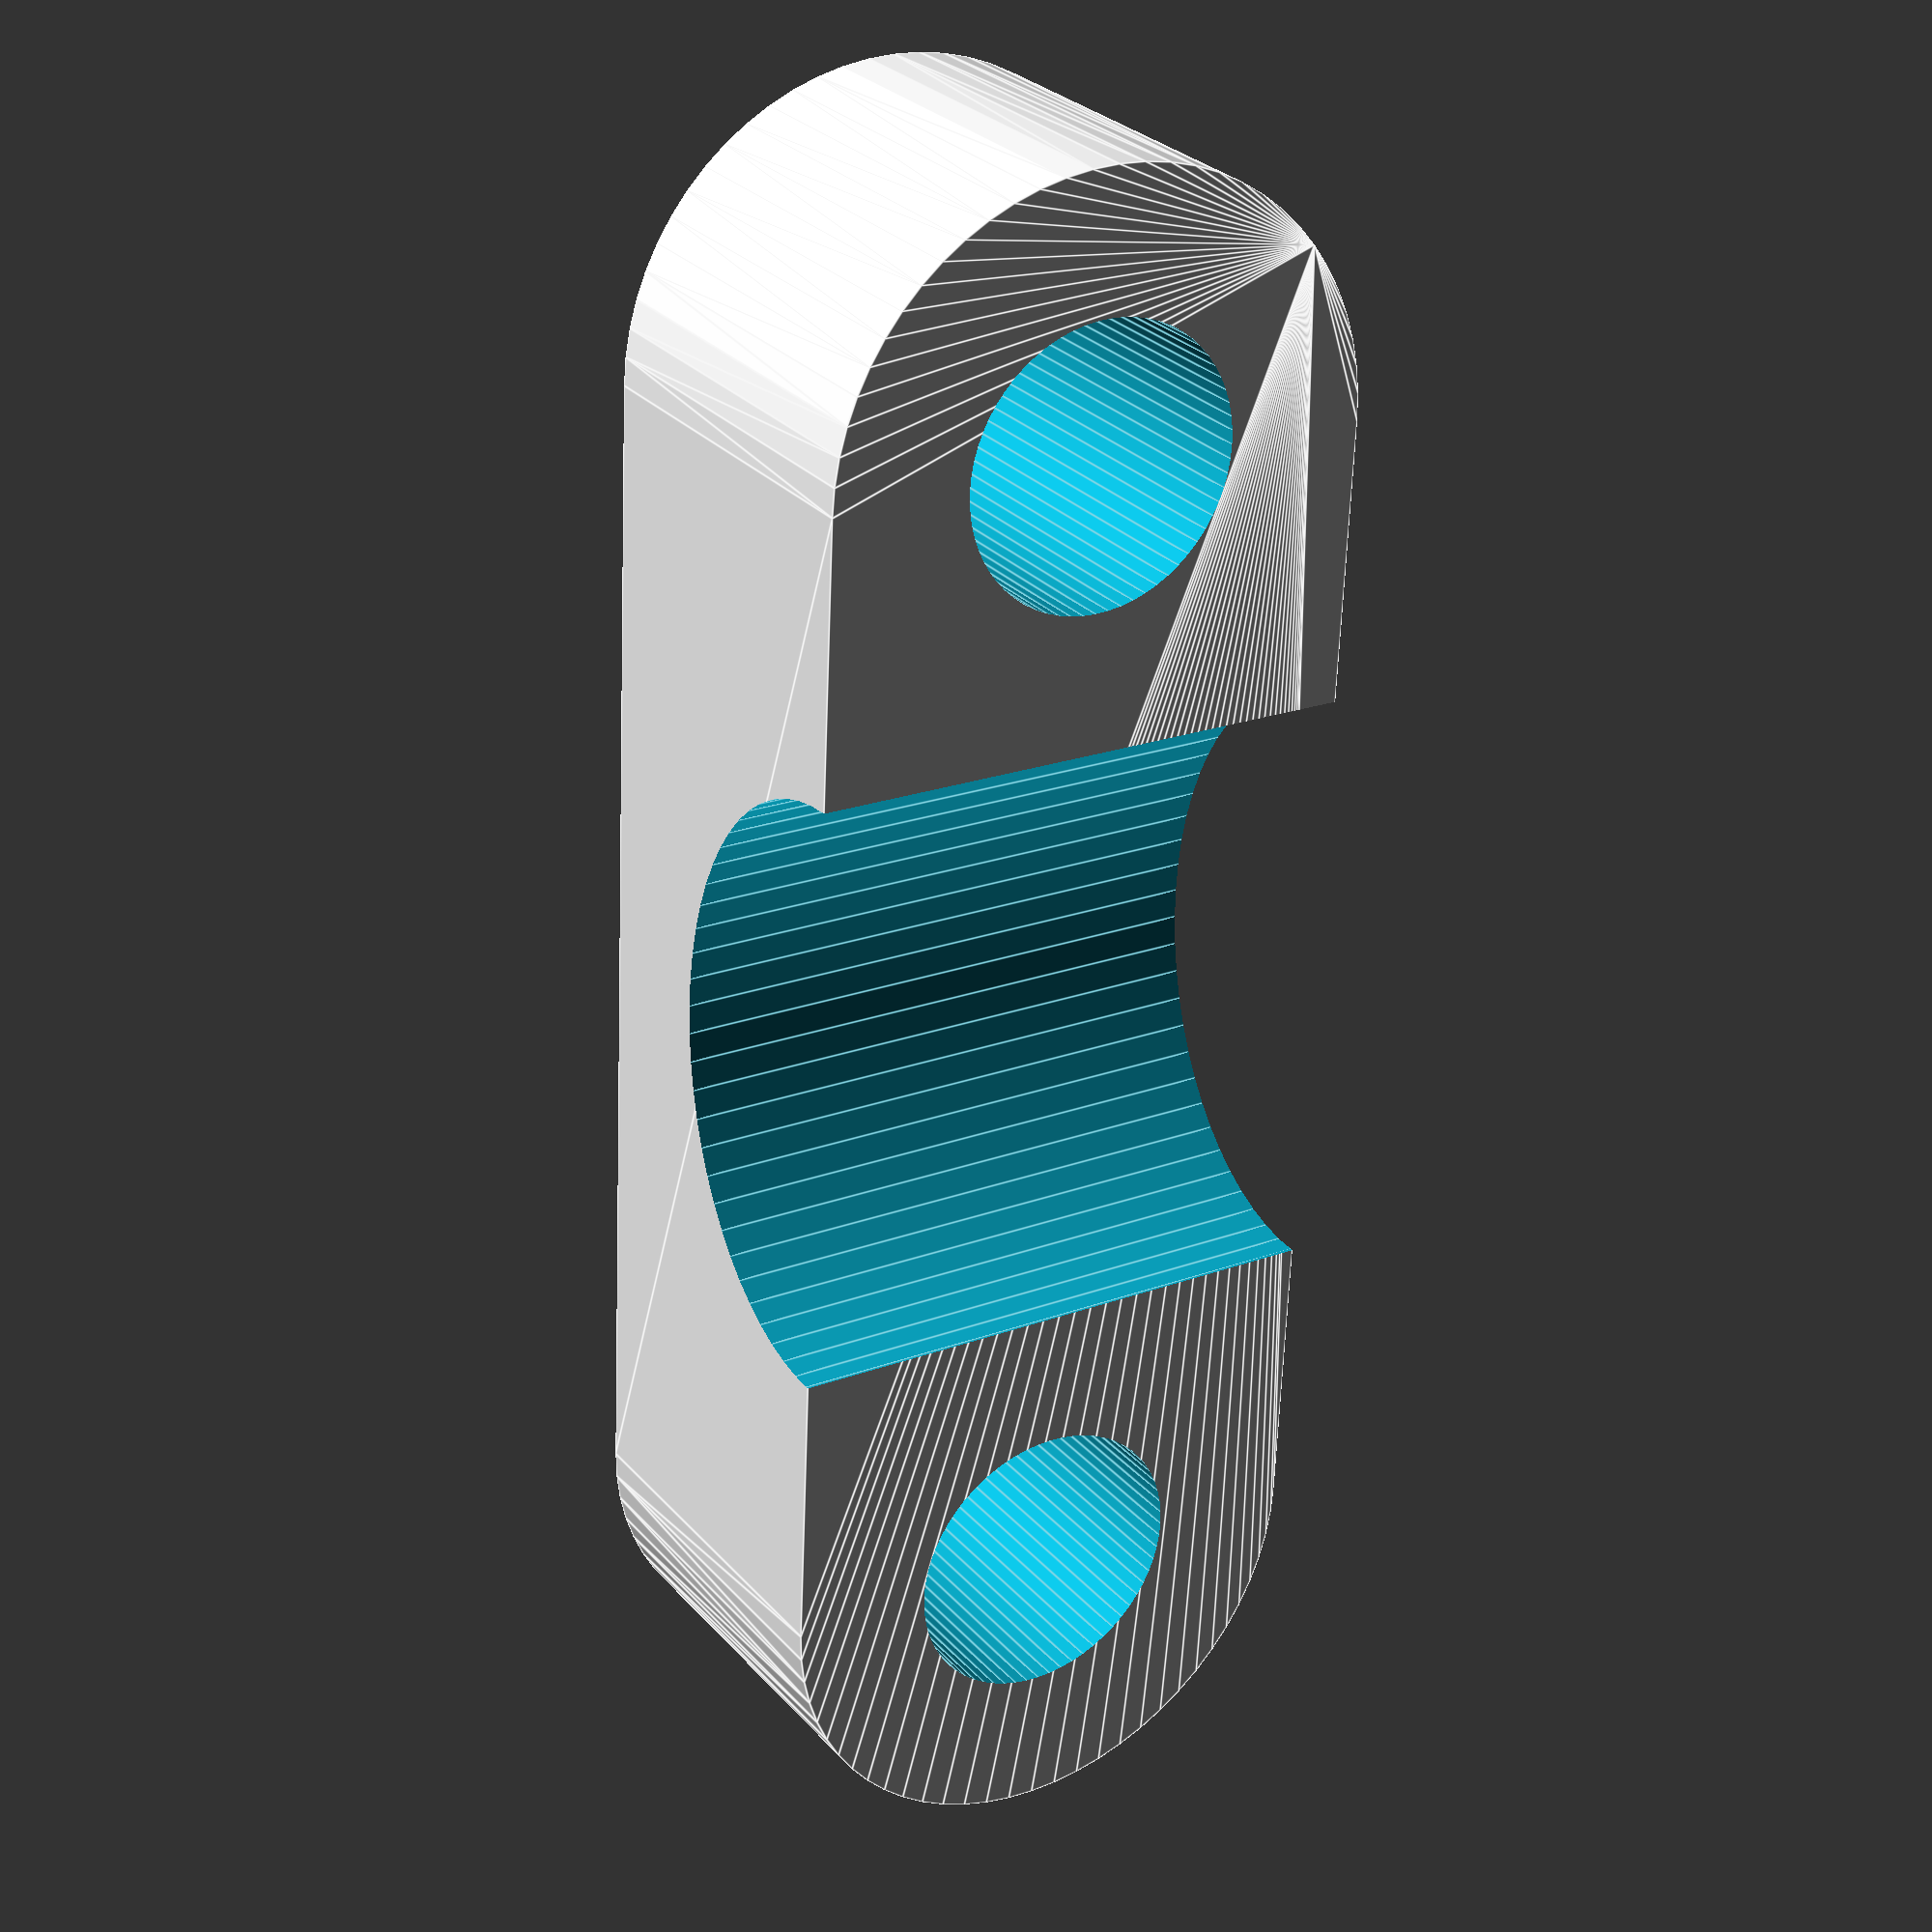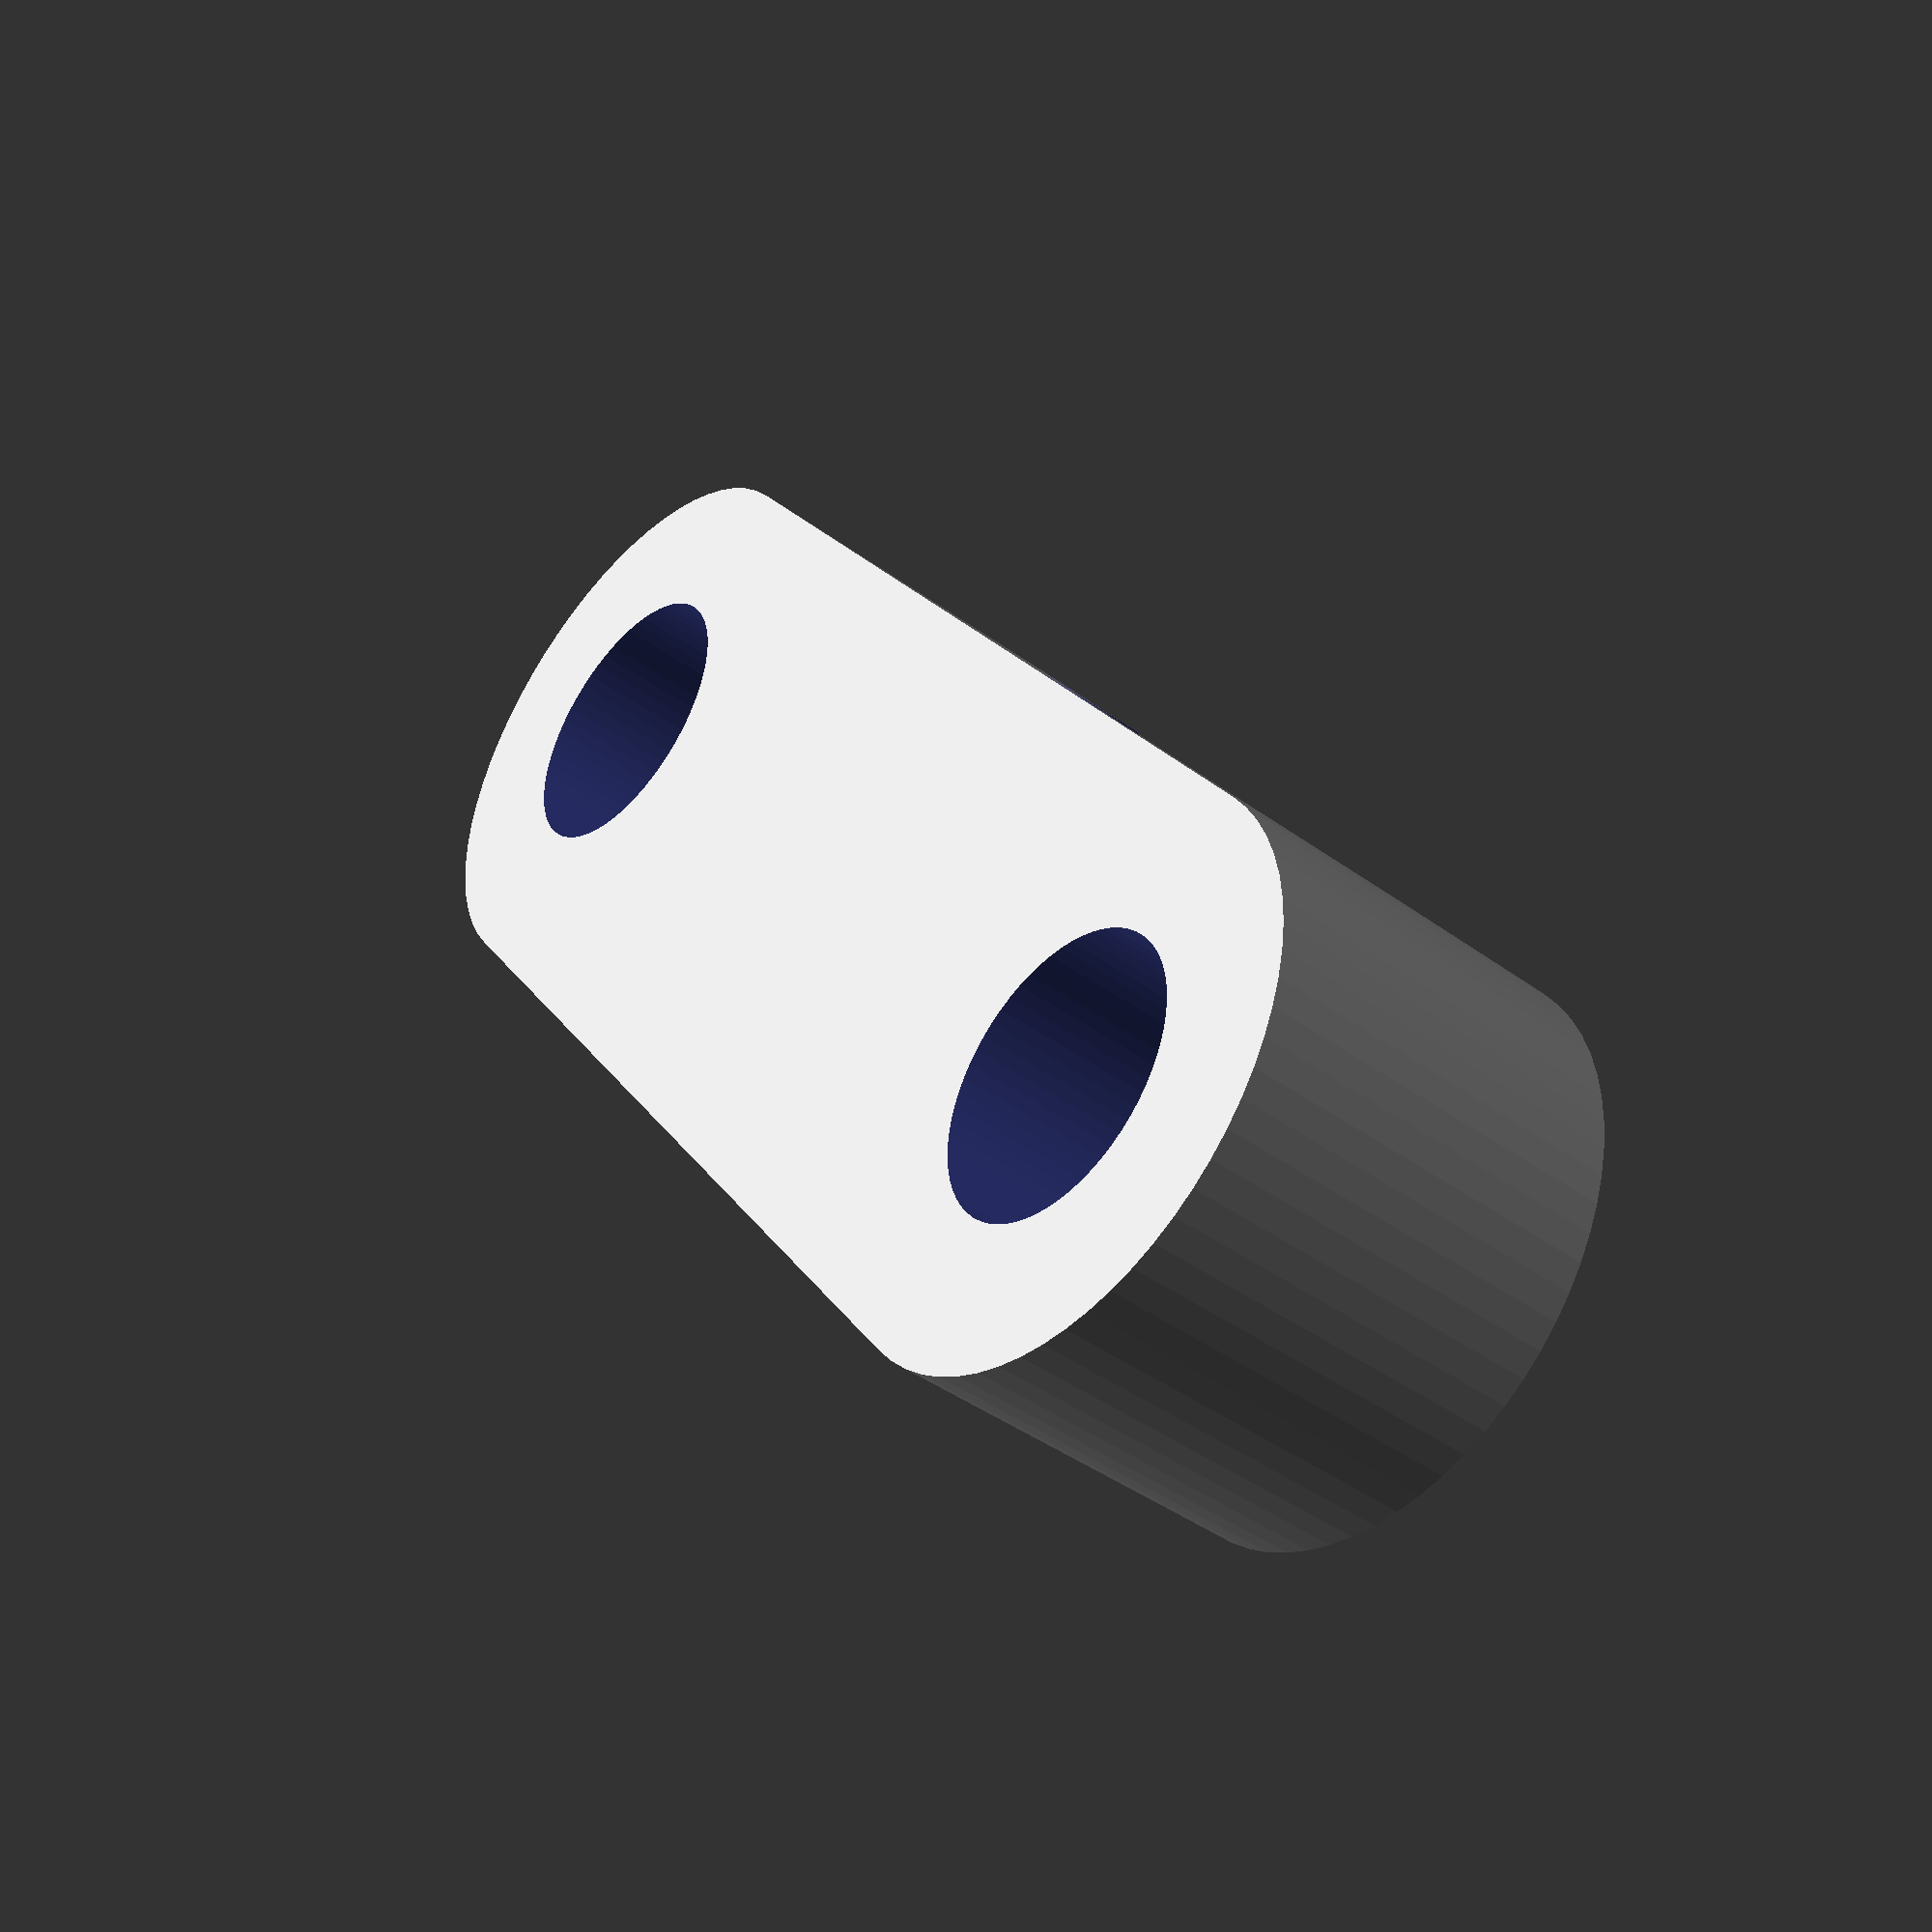
<openscad>
/* [Basics] */
// - Size in diameter.
ScrewHole       = 4;
// - The width of the hole. To change the height, change Advanced->CableHoleRatio
CableHole       = 8.5;
// - Rotate the model for easyer print
RotateModel   = 0; // [1:Yes,0:No]

/* [Advanced] */
// - The amount of roof above the cable hole.
RoofHeight      = 2;
// - The amount of extra feet-height.
ExtraFeetHeight = 0;
// - Adds extra depth.
AddDepth        = 0;
// - The size of the walls around the screw holes.
WallThickness   = 2;
// - Change the roundness of the cable hole
CableHoleRatio  = 1.25;
// - Change the height of the hole. If 0 the model will be calculated through the Cable Hole Ratio
CableHoleHeight = 0;


/* Variables */
tCableHoleHeight = CableHoleHeight > 0 ? CableHoleHeight : CableHole / CableHoleRatio;
echo(tCableHoleHeight);
tWidth  = CableHole + ScrewHole*2 + WallThickness*4; //X
tDepth  = ScrewHole + WallThickness * 2; //Y
tHeight = tCableHoleHeight/2 + RoofHeight + ExtraFeetHeight; //Z
tCornerRadio = tDepth/2;

difference() {
   roundedCube(tWidth, tDepth, tHeight, tCornerRadio);
   if (RotateModel) {
        translate([0,tDepth,tHeight])
        rotate([180, 0, 0])
        cutouts();
   } else {
       cutouts();
   }
}


module roundedCube(){
    $fn=64;

    hull(){
        //LB Ring
        translate([tCornerRadio,tCornerRadio, 0])
            cylinder(r=tCornerRadio, h=tHeight);
        //RB Ring
        translate([tWidth-tCornerRadio,tCornerRadio, 0])
            cylinder(r=tCornerRadio, h=tHeight);
        //LT Ring
        translate([tCornerRadio, tDepth-tCornerRadio + AddDepth, 0])
            cylinder(r=tCornerRadio, h=tHeight);
        //RT Ring
        translate([tWidth-tCornerRadio, tDepth-tCornerRadio + AddDepth, 0])
            cylinder(r=tCornerRadio, h=tHeight);
    }
}

module cutouts() {
    $fn=64;
    pad = 0.1; // Padding to maintain manifold

    translate([ScrewHole/2+WallThickness, ScrewHole/2+WallThickness+AddDepth/2, -pad/2])
    cylinder(h=tHeight+pad, r=ScrewHole/2);
    
    translate([tWidth-ScrewHole/2-WallThickness, ScrewHole/2+WallThickness+AddDepth/2, -pad/2])
    cylinder(h=tHeight+pad, r=ScrewHole/2);
    
    rotate([-90, 0, 0])
    translate([ScrewHole+WallThickness*2+CableHole/2, -ExtraFeetHeight, -pad/2])
    resize([CableHole,tCableHoleHeight, tDepth+pad])
    cylinder(1);
    translate([ScrewHole+WallThickness*2, -pad/2, -pad/2])
    cube([CableHole,tDepth+pad,ExtraFeetHeight+pad]);
}

</openscad>
<views>
elev=332.4 azim=267.4 roll=148.1 proj=p view=edges
elev=222.7 azim=54.8 roll=131.0 proj=p view=solid
</views>
